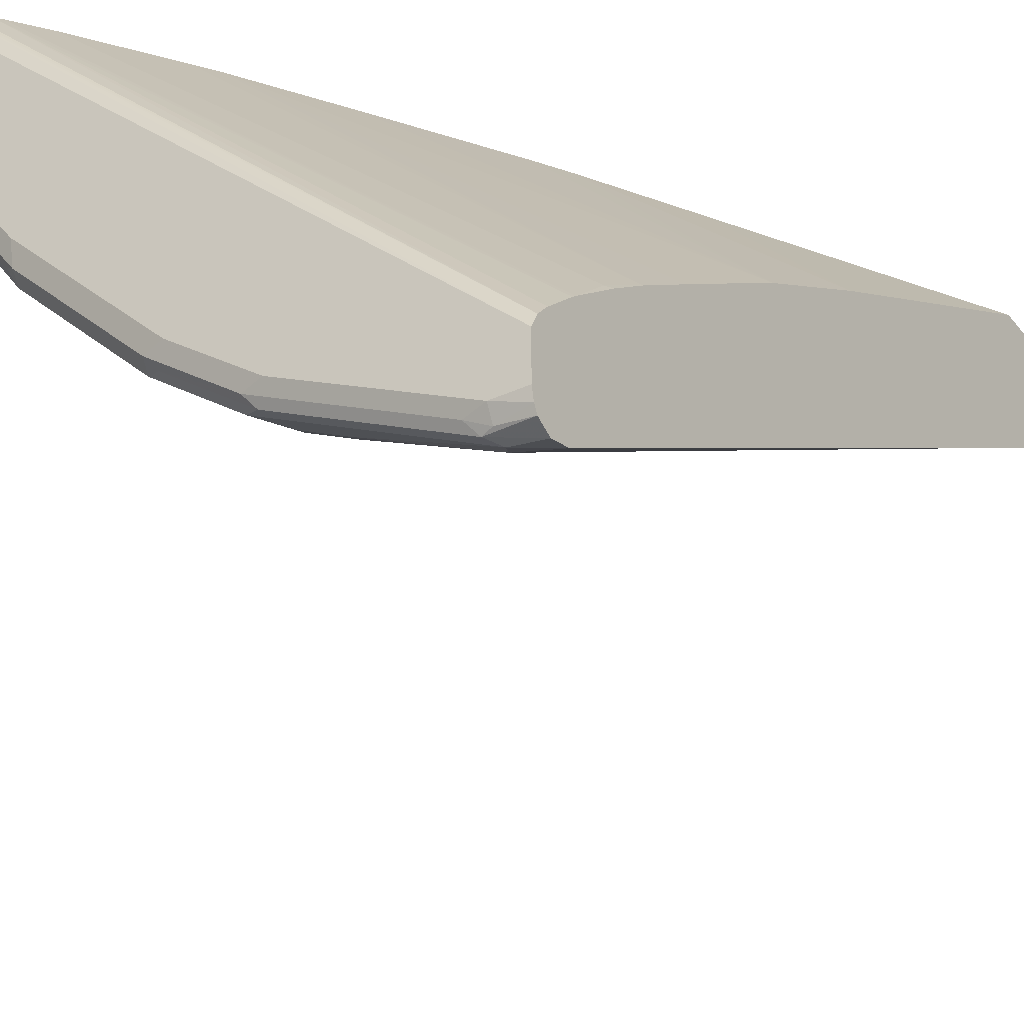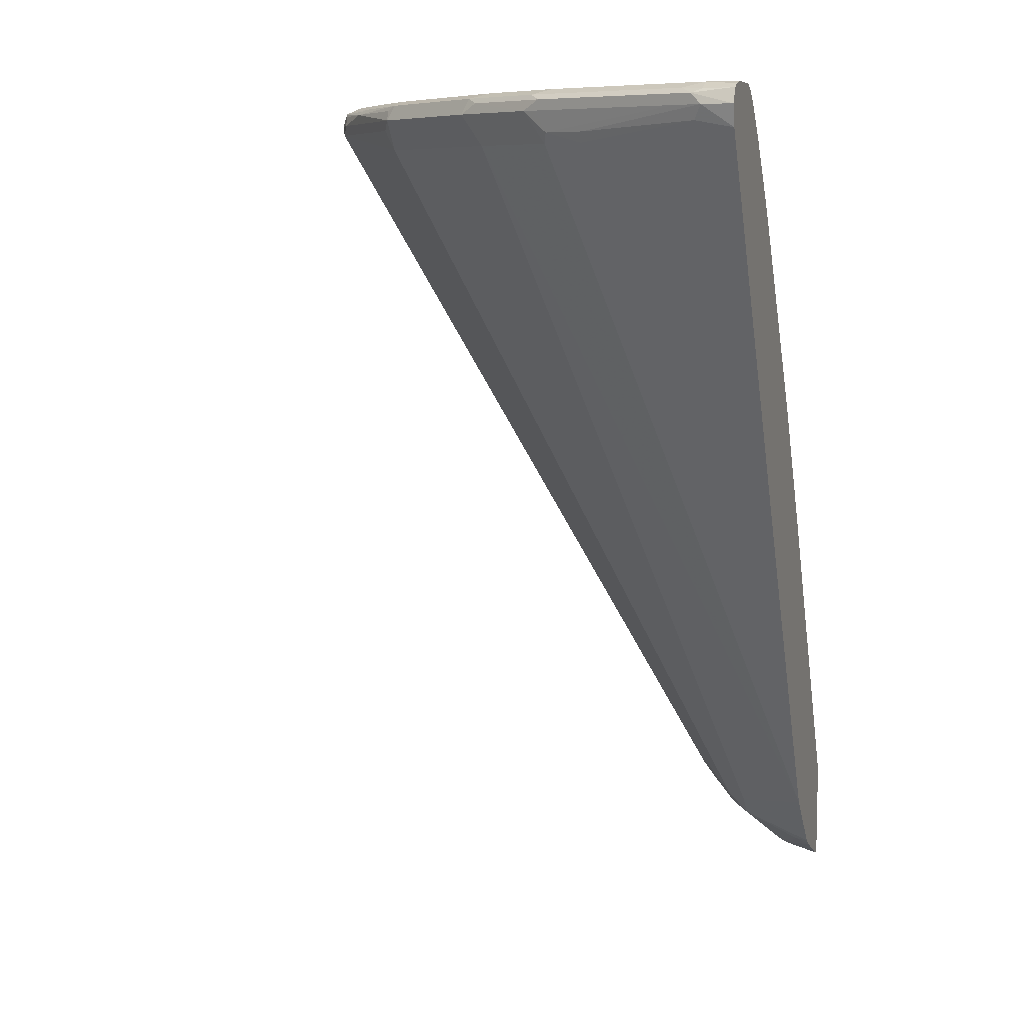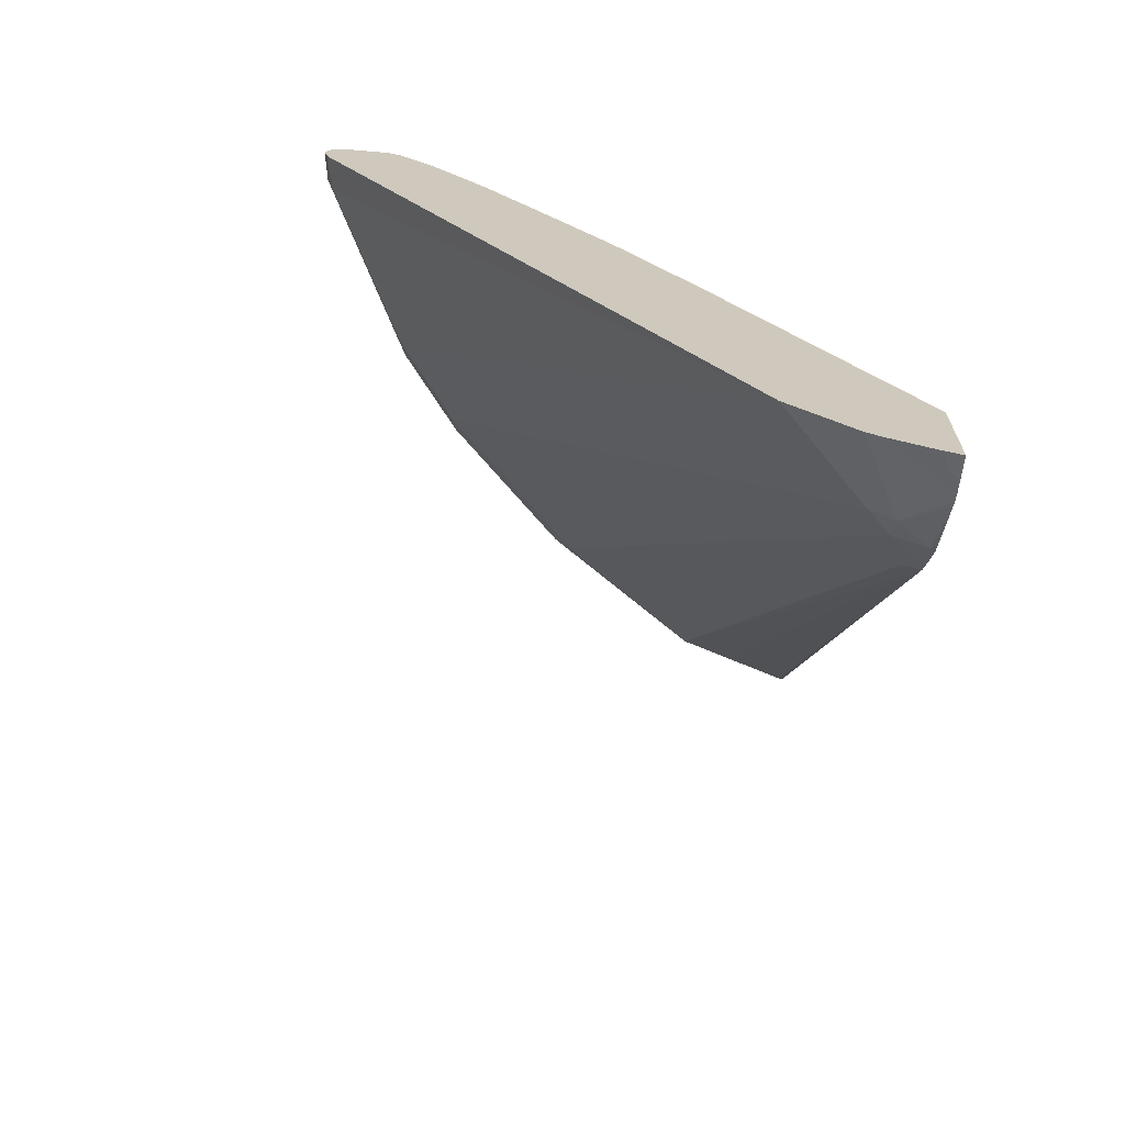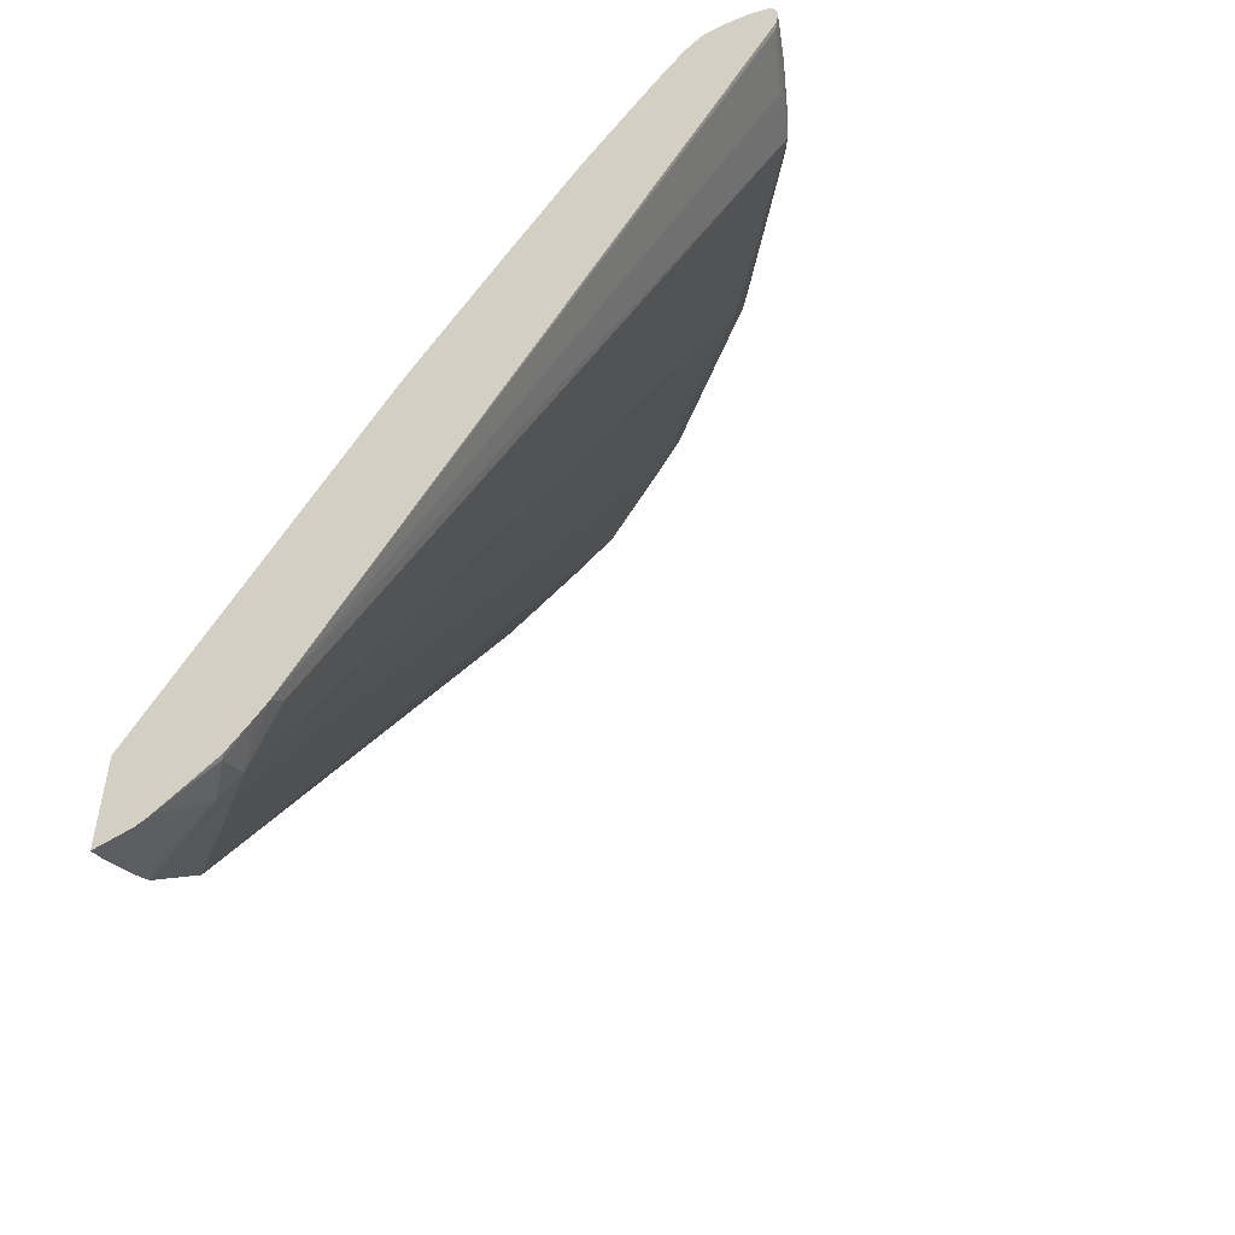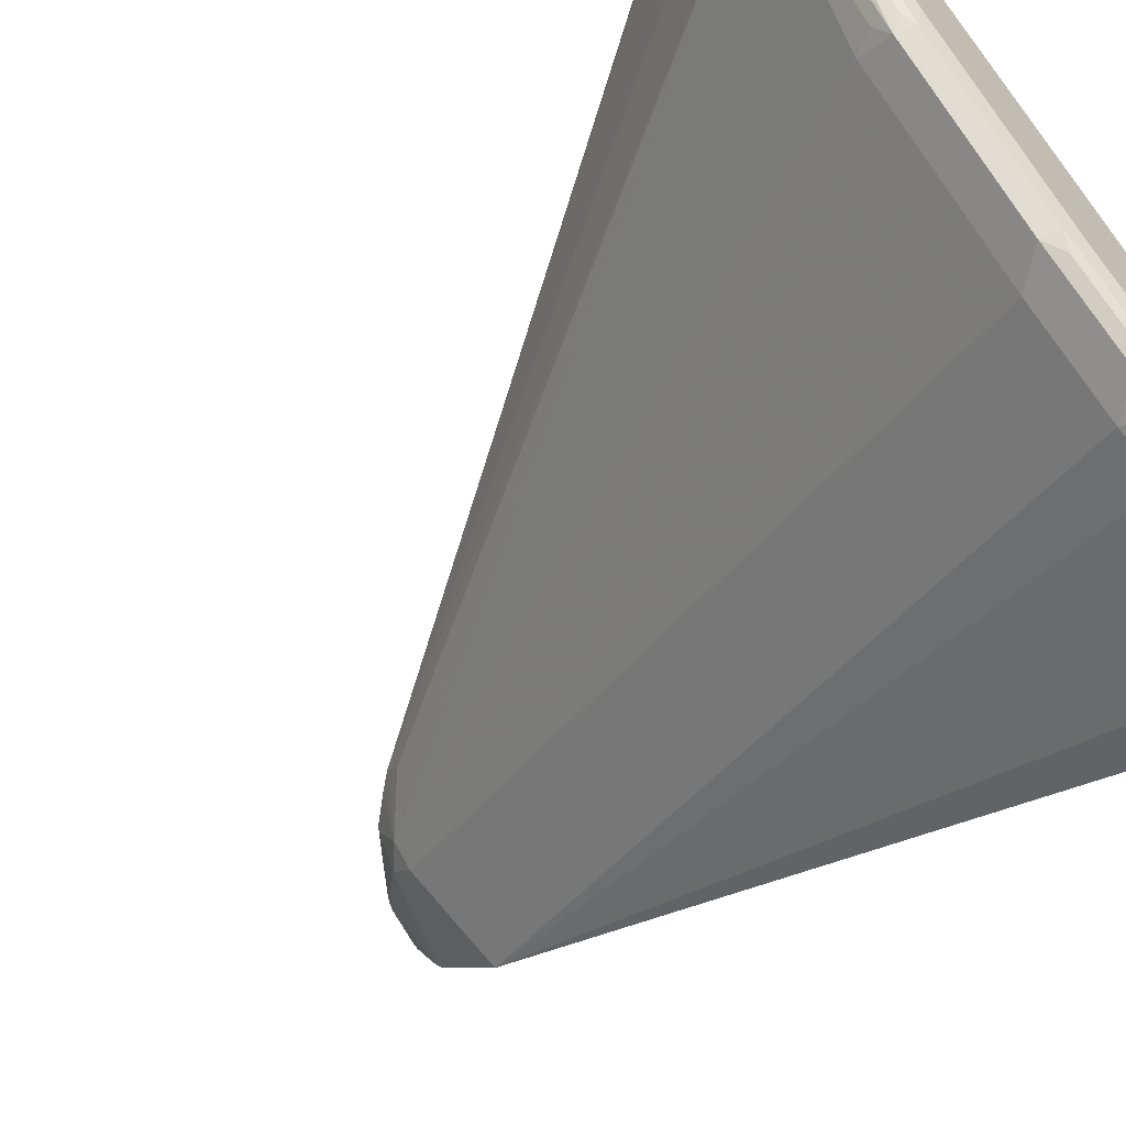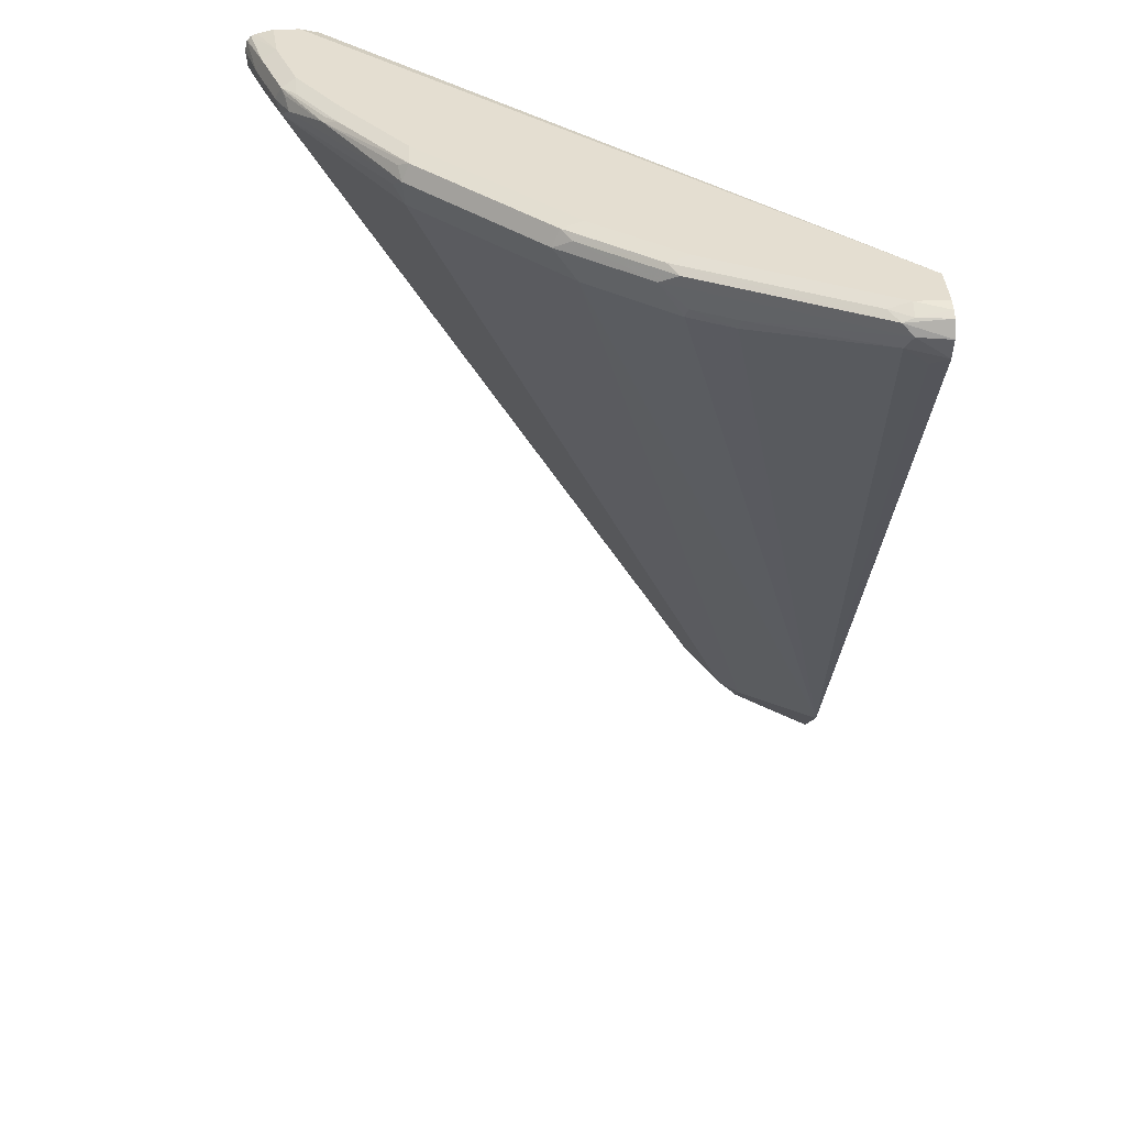
<metadata>
{"format":"obj","ext":"obj","renderer":"f3d","projection":"perspective","resolution":1024,"background":"white","views":[{"elev":-33.5,"azim":-147.5,"up":"+Z"},{"elev":8.2,"azim":-163.0,"up":"+Y"},{"elev":-67.8,"azim":-94.8,"up":"+Y"},{"elev":-50.6,"azim":24.4,"up":"+Y"},{"elev":-62.6,"azim":132.2,"up":"+Z"},{"elev":36.5,"azim":176.9,"up":"+Y"}]}
</metadata>
<code>
v 0.2201 0.05948 -0.2393
v 0.2201 0.06079 -0.2426
v 0.2414 0.06529 -0.2393
v 0.2201 0.1346 -0.2393
v 0.2201 0.06447 -0.2518
v 0.2459 0.0666 -0.2393
v 0.332 0.3217 -0.2393
v 0.2201 0.3687 -0.3729
v 0.2201 0.07965 -0.2822
v 0.2312 0.0834 -0.2805
v 0.2511 0.06922 -0.2393
v 0.3775 0.3975 -0.2393
v 0.2201 0.463 -0.4293
v 0.2201 0.08608 -0.293
v 0.2767 0.09857 -0.2653
v 0.2561 0.07253 -0.2393
v 0.3926 0.4211 -0.2393
v 0.4531 0.5121 -0.2393
v 0.4988 0.5794 -0.2393
v 0.2201 0.5118 -0.4616
v 0.2201 0.1316 -0.3385
v 0.2767 0.1137 -0.2805
v 0.2919 0.1137 -0.2653
v 0.2931 0.1011 -0.2426
v 0.2735 0.08552 -0.2393
v 0.5103 0.5952 -0.2393
v 0.2201 0.5994 -0.5203
v 0.2201 0.5573 -0.4919
v 0.2464 0.144 -0.326
v 0.2201 0.6671 -0.6518
v 0.2312 0.6595 -0.6444
v 0.2476 0.6721 -0.6469
v 0.3374 0.6595 -0.5988
v 0.3677 0.6595 -0.5837
v 0.4283 0.6595 -0.5382
v 0.3222 0.144 -0.2502
v 0.3201 0.1332 -0.2393
v 0.311 0.1213 -0.2393
v 0.5193 0.6595 -0.4473
v 0.5344 0.6595 -0.4321
v 0.6178 0.6746 -0.326
v 0.2953 0.1022 -0.2393
v 0.2926 0.1 -0.2393
v 0.5557 0.6558 -0.2393
v 0.2237 0.6292 -0.5382
v 0.2201 0.6263 -0.5396
v 0.2201 0.6822 -0.6556
v 0.2426 0.6822 -0.6519
v 0.3354 0.6671 -0.6026
v 0.3658 0.6671 -0.5875
v 0.3841 0.6822 -0.5811
v 0.4447 0.6822 -0.5357
v 0.5357 0.6822 -0.4447
v 0.3384 0.1635 -0.2393
v 0.6273 0.6671 -0.2881
v 0.6424 0.6671 -0.2426
v 0.542 0.6746 -0.4321
v 0.6115 0.6822 -0.3386
v 0.6216 0.6822 -0.3184
v 0.633 0.6746 -0.2805
v 0.5744 0.6789 -0.2393
v 0.2201 0.6601 -0.5658
v 0.2201 0.6929 -0.6502
v 0.2502 0.6898 -0.6481
v 0.2628 0.6822 -0.6418
v 0.374 0.6822 -0.5862
v 0.3715 0.6898 -0.5875
v 0.4321 0.6898 -0.542
v 0.4396 0.6936 -0.5325
v 0.47 0.6936 -0.5022
v 0.5306 0.6936 -0.4416
v 0.5382 0.6898 -0.4359
v 0.5875 0.6898 -0.3715
v 0.6423 0.6659 -0.2393
v 0.6449 0.6704 -0.2393
v 0.614 0.6898 -0.3298
v 0.6165 0.6924 -0.3235
v 0.6368 0.6822 -0.2729
v 0.5783 0.6833 -0.2393
v 0.2201 0.6631 -0.5683
v 0.2201 0.6955 -0.645
v 0.2426 0.6924 -0.6469
v 0.2578 0.6936 -0.6386
v 0.3487 0.6936 -0.5932
v 0.3791 0.6936 -0.578
v 0.4245 0.6974 -0.5306
v 0.5155 0.6974 -0.4397
v 0.5306 0.6974 -0.4245
v 0.5761 0.6936 -0.381
v 0.5862 0.6924 -0.3689
v 0.646 0.6822 -0.2393
v 0.6317 0.6924 -0.278
v 0.6064 0.6936 -0.3355
v 0.6064 0.6974 -0.3184
v 0.6442 0.6894 -0.2393
v 0.5886 0.6919 -0.2393
v 0.2201 0.6924 -0.5963
v 0.2201 0.6839 -0.5871
v 0.2201 0.6974 -0.6367
v 0.2426 0.6974 -0.6367
v 0.3033 0.6974 -0.6064
v 0.3639 0.6974 -0.5761
v 0.5761 0.6974 -0.3639
v 0.6216 0.6974 -0.2729
v 0.6411 0.693 -0.2393
v 0.6437 0.6901 -0.2393
v 0.5909 0.6933 -0.2393
v 0.5931 0.6944 -0.2393
v 0.2201 0.6974 -0.6064
v 0.6249 0.6974 -0.2393
v 0.6368 0.6947 -0.2393
v 0.6064 0.6974 -0.2393
f 52 70 53
f 56 75 74
f 53 70 71
f 53 71 72
f 52 69 70
f 53 72 73
f 53 73 58
f 54 56 74
f 55 60 75
f 55 75 56
f 58 73 76
f 61 79 80
f 58 77 59
f 59 77 92
f 59 92 78
f 60 78 75
f 61 80 62
f 63 81 82
f 63 82 64
f 64 66 65
f 64 82 83
f 64 83 84
f 52 68 69
f 58 76 77
f 51 68 52
f 35 53 39
f 51 66 67
f 64 84 85
f 36 41 37
f 37 41 55
f 37 55 56
f 37 56 54
f 39 53 40
f 40 53 57
f 40 57 41
f 41 57 53
f 41 53 58
f 41 58 59
f 51 67 68
f 41 59 78
f 41 60 55
f 44 61 45
f 45 61 62
f 45 62 46
f 47 63 64
f 47 64 48
f 48 64 65
f 48 65 50
f 48 50 49
f 50 65 66
f 50 66 51
f 41 78 60
f 64 85 67
f 84 101 102
f 67 85 68
f 85 102 86
f 86 102 101
f 86 101 100
f 86 100 99
f 86 109 112
f 86 112 110
f 86 110 104
f 86 104 94
f 86 94 103
f 86 103 88
f 86 88 87
f 84 102 85
f 89 103 94
f 89 93 90
f 92 94 104
f 92 104 105
f 92 105 106
f 92 106 95
f 96 107 97
f 97 107 108
f 97 108 109
f 104 110 111
f 104 111 105
f 108 112 109
f 89 94 93
f 64 67 66
f 35 52 53
f 83 100 101
f 68 85 69
f 69 85 86
f 69 86 70
f 71 86 87
f 71 87 88
f 71 88 103
f 71 103 89
f 71 89 73
f 71 73 72
f 73 89 90
f 73 90 77
f 83 101 84
f 73 77 76
f 77 90 93
f 77 93 94
f 77 94 92
f 78 92 95
f 78 95 91
f 79 96 97
f 79 97 98
f 79 98 80
f 81 99 100
f 81 100 82
f 82 100 83
f 75 78 91
f 35 51 52
f 86 99 109
f 34 50 51
f 1 19 18
f 1 18 17
f 1 17 12
f 1 12 7
f 1 7 4
f 1 4 8
f 1 8 13
f 1 13 20
f 1 20 28
f 1 28 27
f 1 27 46
f 1 26 19
f 1 46 62
f 1 80 98
f 1 98 97
f 1 97 109
f 1 109 99
f 1 99 81
f 1 81 63
f 1 63 47
f 1 47 30
f 1 30 21
f 1 21 14
f 1 14 9
f 1 62 80
f 1 9 5
f 1 44 26
f 1 79 61
f 34 51 35
f 1 2 3
f 1 3 6
f 1 6 11
f 1 11 16
f 1 16 25
f 1 25 43
f 1 43 42
f 1 42 38
f 1 38 37
f 1 37 54
f 1 61 44
f 1 54 74
f 1 75 91
f 1 91 95
f 1 95 106
f 1 106 105
f 1 105 111
f 1 111 110
f 1 110 112
f 1 112 108
f 1 108 107
f 1 107 96
f 1 96 79
f 1 74 75
f 1 5 2
f 70 86 71
f 3 5 6
f 21 34 35
f 21 35 29
f 22 29 35
f 22 35 23
f 23 36 37
f 23 37 38
f 23 38 24
f 23 35 39
f 23 39 40
f 23 40 41
f 23 41 36
f 21 33 34
f 24 42 43
f 24 38 42
f 26 44 45
f 26 45 27
f 30 47 48
f 30 48 32
f 30 32 31
f 32 48 49
f 32 49 33
f 33 49 50
f 33 50 34
f 2 5 3
f 24 43 25
f 21 32 33
f 27 45 46
f 21 30 31
f 4 7 8
f 5 9 6
f 21 31 32
f 6 9 10
f 6 10 11
f 8 12 13
f 9 14 10
f 10 14 15
f 10 15 11
f 11 15 16
f 12 17 13
f 13 17 18
f 7 12 8
f 13 19 20
f 13 18 19
f 19 28 20
f 21 29 22
f 19 26 27
f 15 24 16
f 16 24 25
f 15 22 23
f 14 22 15
f 14 21 22
f 15 23 24
f 19 27 28

</code>
